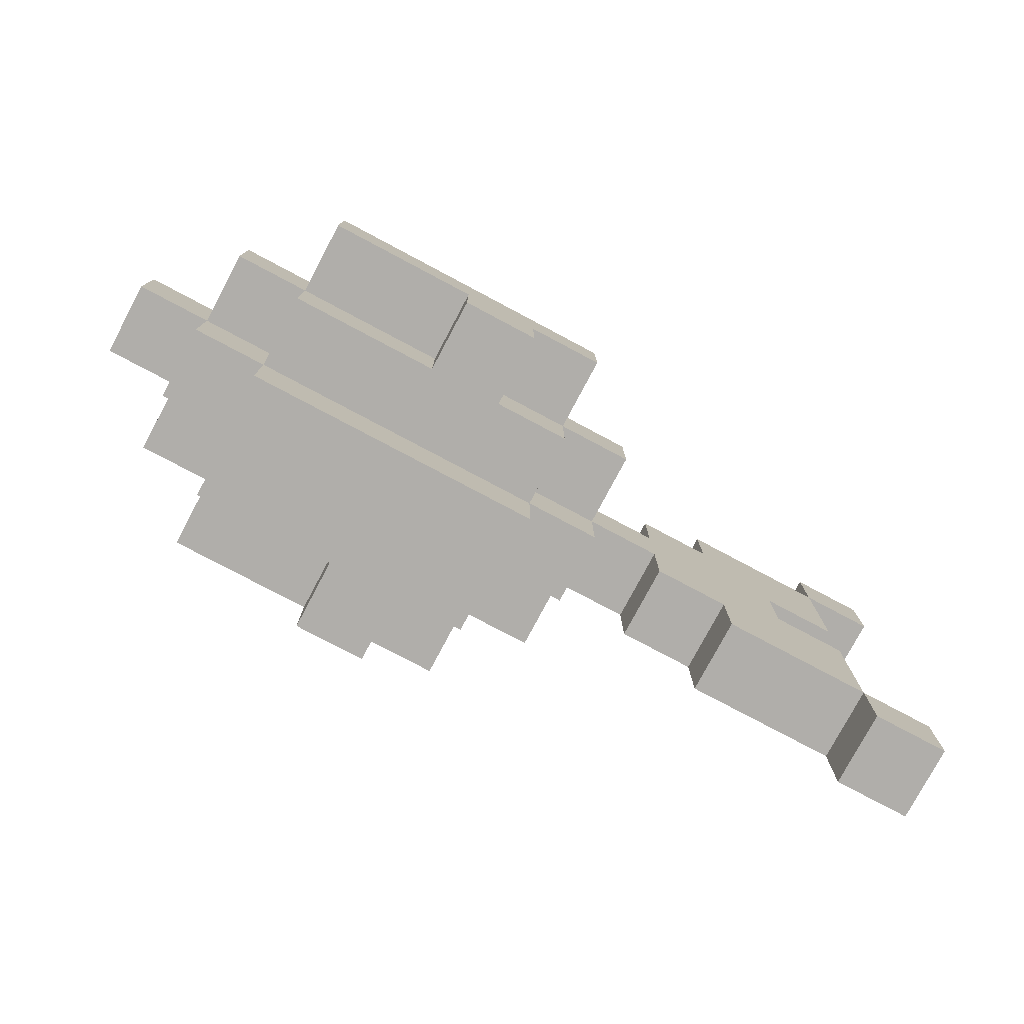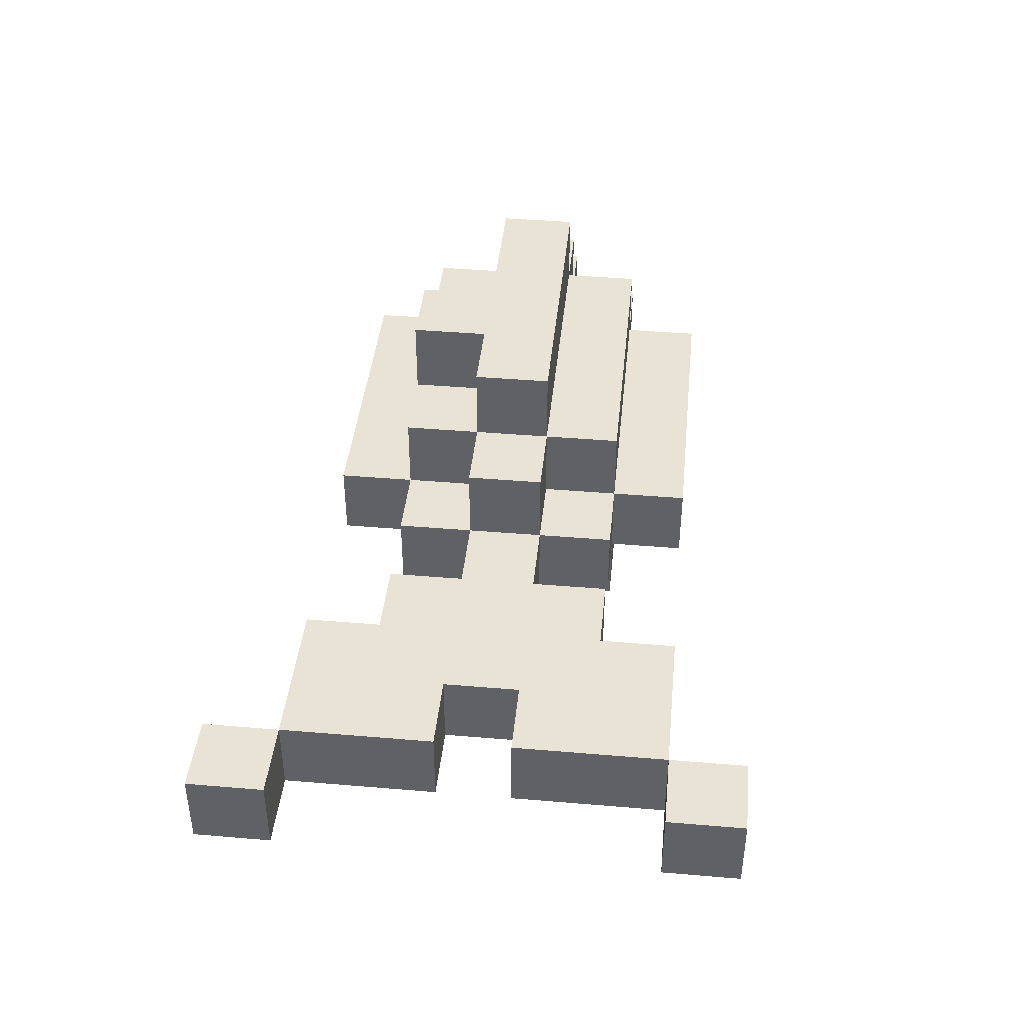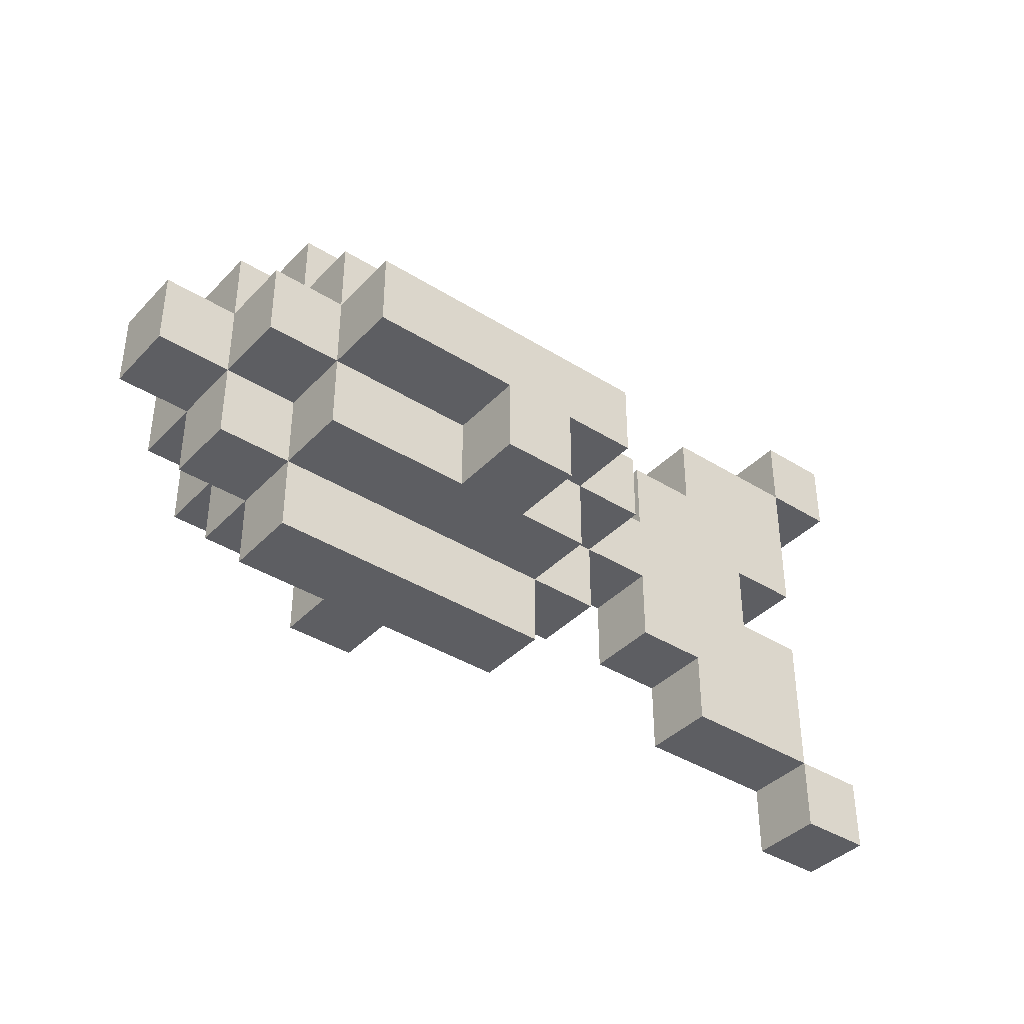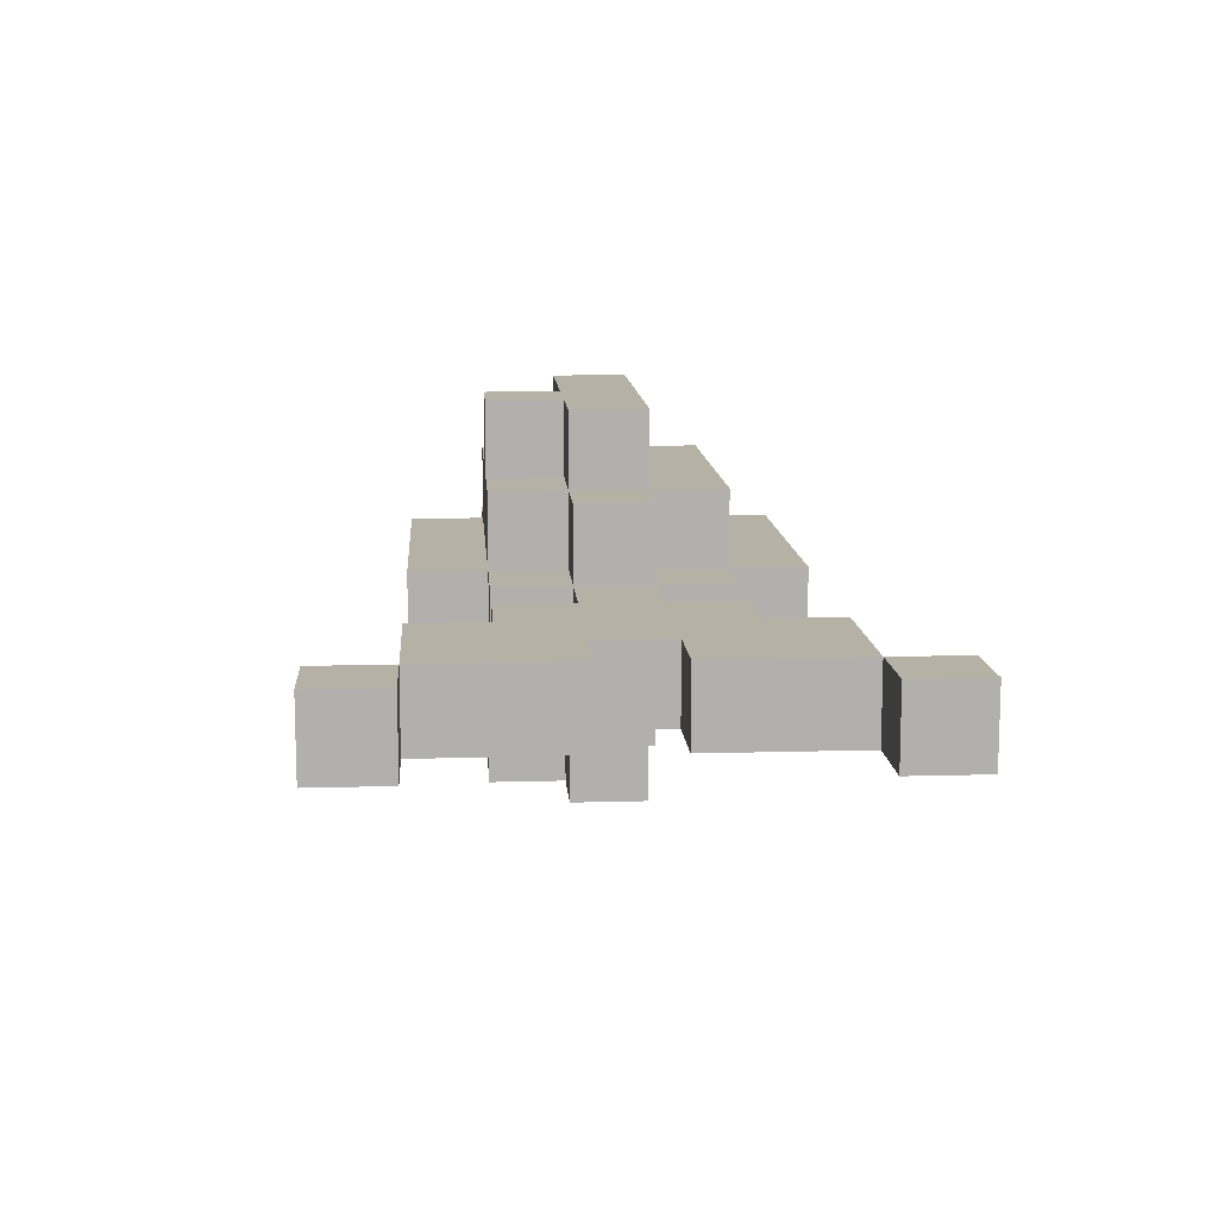
<metadata>
{"format":"obj","ext":"obj","renderer":"f3d","projection":"perspective","resolution":1024,"background":"white","views":[{"elev":-77.9,"azim":-28.0,"up":"+Y"},{"elev":42.1,"azim":95.8,"up":"+Z"},{"elev":-39.1,"azim":-38.2,"up":"+Y"},{"elev":11.8,"azim":86.0,"up":"+Z"}]}
</metadata>
<code>
o
v -0.6 0 0
v -0.6 0 -0.1
v -0.6 0.1 0
v -0.6 0.1 -0.1
v -0.5 -0.1 0
v -0.5 -0.1 -0.1
v -0.5 0 0.1
v -0.5 0 0
v -0.5 0 -0.1
v -0.5 0 -0.2
v -0.5 0.1 0.1
v -0.5 0.1 0
v -0.5 0.1 -0.1
v -0.5 0.1 -0.2
v -0.5 0.2 0
v -0.5 0.2 -0.1
v -0.4 -0.2 0
v -0.4 -0.2 -0.1
v -0.4 -0.1 0.1
v -0.4 -0.1 0
v -0.4 -0.1 -0.1
v -0.4 -0.1 -0.2
v -0.4 0 0.2
v -0.4 0 0.1
v -0.4 0 0
v -0.4 0 -0.1
v -0.4 0 -0.2
v -0.4 0 -0.3
v -0.4 0.1 0.2
v -0.4 0.1 0.1
v -0.4 0.1 0
v -0.4 0.1 -0.1
v -0.4 0.1 -0.2
v -0.4 0.1 -0.3
v -0.4 0.2 0.1
v -0.4 0.2 0
v -0.4 0.2 -0.1
v -0.4 0.2 -0.2
v -0.4 0.3 0
v -0.4 0.3 -0.1
v -0.2 -0.1 0.2
v -0.2 -0.1 0.1
v -0.2 -0.1 -0.2
v -0.2 -0.1 -0.3
v -0.2 0 0.2
v -0.2 0 0.1
v -0.2 0 -0.2
v -0.2 0 -0.3
v 0.2 -0.1 0
v 0.2 -0.1 -0.1
v 0.2 0 0
v 0.2 0 -0.1
v 0.2 0.1 0
v 0.2 0.1 -0.1
v 0.2 0.2 0
v 0.2 0.2 -0.1
v 0.3 -0.2 0
v 0.3 -0.2 -0.1
v 0.3 -0.1 0
v 0.3 -0.1 -0.1
v 0.3 0.2 0
v 0.3 0.2 -0.1
v 0.3 0.3 0
v 0.3 0.3 -0.1
v 0.5 -0.3 0
v 0.5 -0.3 -0.1
v 0.5 -0.2 0
v 0.5 -0.2 -0.1
v 0.5 0.3 0
v 0.5 0.3 -0.1
v 0.5 0.4 0
v 0.5 0.4 -0.1
v -0.1 -0.1 0.2
v -0.1 -0.1 0.1
v -0.1 -0.1 -0.2
v -0.1 -0.1 -0.3
v -0.1 0 0.2
v -0.1 0 0.1
v -0.1 0 -0.2
v -0.1 0 -0.3
v -5.96e-08 -0.2 0
v -5.96e-08 -0.2 -0.1
v -5.96e-08 -0.1 0.1
v -5.96e-08 -0.1 0
v -5.96e-08 -0.1 -0.1
v -5.96e-08 -0.1 -0.2
v -5.96e-08 0 0.2
v -5.96e-08 0 0.1
v -5.96e-08 0 0
v -5.96e-08 0 -0.1
v -5.96e-08 0 -0.2
v -5.96e-08 0 -0.3
v -5.96e-08 0.1 0.2
v -5.96e-08 0.1 0.1
v -5.96e-08 0.1 0
v -5.96e-08 0.1 -0.1
v -5.96e-08 0.1 -0.2
v -5.96e-08 0.1 -0.3
v -5.96e-08 0.2 0.1
v -5.96e-08 0.2 0
v -5.96e-08 0.2 -0.1
v -5.96e-08 0.2 -0.2
v -5.96e-08 0.3 0
v -5.96e-08 0.3 -0.1
v 0.1 -0.1 0
v 0.1 -0.1 -0.1
v 0.1 0 0.1
v 0.1 0 0
v 0.1 0 -0.1
v 0.1 0 -0.2
v 0.1 0.1 0.1
v 0.1 0.1 0
v 0.1 0.1 -0.1
v 0.1 0.1 -0.2
v 0.1 0.2 0
v 0.1 0.2 -0.1
v 0.4 0 0
v 0.4 0 -0.1
v 0.4 0.1 0
v 0.4 0.1 -0.1
v 0.5 -0.2 0
v 0.5 -0.2 -0.1
v 0.5 -0.1 0
v 0.5 -0.1 -0.1
v 0.5 0 0
v 0.5 0 -0.1
v 0.5 0.1 0
v 0.5 0.1 -0.1
v 0.5 0.2 0
v 0.5 0.2 -0.1
v 0.5 0.3 0
v 0.5 0.3 -0.1
v 0.6 -0.3 0
v 0.6 -0.3 -0.1
v 0.6 -0.2 0
v 0.6 -0.2 -0.1
v 0.6 0.3 0
v 0.6 0.3 -0.1
v 0.6 0.4 0
v 0.6 0.4 -0.1
v -0.4 0 0.2
v -0.4 0.1 0.2
v -0.3 0 0.2
v -0.3 0.1 0.2
v -0.2 -0.1 0.2
v -0.2 0 0.2
v -0.1 -0.1 0.2
v -0.1 0 0.2
v -5.96e-08 0 0.2
v -5.96e-08 0.1 0.2
v -0.5 0 0.1
v -0.5 0.1 0.1
v -0.4 -0.1 0.1
v -0.4 0 0.1
v -0.4 0.1 0.1
v -0.4 0.2 0.1
v -0.3 0 0.1
v -0.3 0.1 0.1
v -0.2 -0.1 0.1
v -0.2 0 0.1
v -0.1 -0.1 0.1
v -0.1 0 0.1
v -5.96e-08 -0.1 0.1
v -5.96e-08 0 0.1
v -5.96e-08 0.1 0.1
v -5.96e-08 0.2 0.1
v 0.1 0 0.1
v 0.1 0.1 0.1
v -0.6 0 0
v -0.6 0.1 0
v -0.5 -0.1 0
v -0.5 0 0
v -0.5 0.1 0
v -0.5 0.2 0
v -0.4 -0.2 0
v -0.4 -0.1 0
v -0.4 0 0
v -0.4 0.1 0
v -0.4 0.2 0
v -0.4 0.3 0
v -0.2 -0.1 0
v -0.1 -0.1 0
v -5.96e-08 -0.2 0
v -5.96e-08 -0.1 0
v -5.96e-08 0 0
v -5.96e-08 0.1 0
v -5.96e-08 0.2 0
v -5.96e-08 0.3 0
v 0.1 -0.1 0
v 0.1 0 0
v 0.1 0.1 0
v 0.1 0.2 0
v 0.2 -0.1 0
v 0.2 0 0
v 0.2 0.1 0
v 0.2 0.2 0
v 0.3 -0.2 0
v 0.3 -0.1 0
v 0.3 0 0
v 0.3 0.1 0
v 0.3 0.2 0
v 0.3 0.3 0
v 0.4 -0.1 0
v 0.4 0 0
v 0.4 0.1 0
v 0.4 0.2 0
v 0.5 -0.3 0
v 0.5 -0.2 0
v 0.5 -0.1 0
v 0.5 0 0
v 0.5 0.1 0
v 0.5 0.2 0
v 0.5 0.3 0
v 0.5 0.4 0
v 0.6 -0.3 0
v 0.6 -0.2 0
v 0.6 0.3 0
v 0.6 0.4 0
v -0.6 0 -0.1
v -0.6 0.1 -0.1
v -0.5 -0.1 -0.1
v -0.5 0 -0.1
v -0.5 0.1 -0.1
v -0.5 0.2 -0.1
v -0.4 -0.2 -0.1
v -0.4 -0.1 -0.1
v -0.4 0 -0.1
v -0.4 0.1 -0.1
v -0.4 0.2 -0.1
v -0.4 0.3 -0.1
v -0.2 -0.1 -0.1
v -0.1 -0.1 -0.1
v -5.96e-08 -0.2 -0.1
v -5.96e-08 -0.1 -0.1
v -5.96e-08 0 -0.1
v -5.96e-08 0.1 -0.1
v -5.96e-08 0.2 -0.1
v -5.96e-08 0.3 -0.1
v 0.1 -0.1 -0.1
v 0.1 0 -0.1
v 0.1 0.1 -0.1
v 0.1 0.2 -0.1
v 0.2 -0.1 -0.1
v 0.2 0 -0.1
v 0.2 0.1 -0.1
v 0.2 0.2 -0.1
v 0.3 -0.2 -0.1
v 0.3 -0.1 -0.1
v 0.3 0 -0.1
v 0.3 0.1 -0.1
v 0.3 0.2 -0.1
v 0.3 0.3 -0.1
v 0.4 -0.1 -0.1
v 0.4 0 -0.1
v 0.4 0.1 -0.1
v 0.4 0.2 -0.1
v 0.5 -0.3 -0.1
v 0.5 -0.2 -0.1
v 0.5 -0.1 -0.1
v 0.5 0 -0.1
v 0.5 0.1 -0.1
v 0.5 0.2 -0.1
v 0.5 0.3 -0.1
v 0.5 0.4 -0.1
v 0.6 -0.3 -0.1
v 0.6 -0.2 -0.1
v 0.6 0.3 -0.1
v 0.6 0.4 -0.1
v -0.5 0 -0.2
v -0.5 0.1 -0.2
v -0.4 -0.1 -0.2
v -0.4 0 -0.2
v -0.4 0.1 -0.2
v -0.4 0.2 -0.2
v -0.2 -0.1 -0.2
v -0.2 0 -0.2
v -0.1 -0.1 -0.2
v -0.1 0 -0.2
v -5.96e-08 -0.1 -0.2
v -5.96e-08 0 -0.2
v -5.96e-08 0.1 -0.2
v -5.96e-08 0.2 -0.2
v 0.1 0 -0.2
v 0.1 0.1 -0.2
v -0.4 0 -0.3
v -0.4 0.1 -0.3
v -0.2 -0.1 -0.3
v -0.2 0 -0.3
v -0.1 -0.1 -0.3
v -0.1 0 -0.3
v -5.96e-08 0 -0.3
v -5.96e-08 0.1 -0.3
v 0.5 -0.3 0
v 0.6 -0.3 0
v 0.5 -0.3 -0.1
v 0.6 -0.3 -0.1
v -0.4 -0.2 0
v -5.96e-08 -0.2 0
v 0.3 -0.2 0
v 0.5 -0.2 0
v -0.4 -0.2 -0.1
v -5.96e-08 -0.2 -0.1
v 0.3 -0.2 -0.1
v 0.5 -0.2 -0.1
v -0.2 -0.1 0.2
v -0.1 -0.1 0.2
v -0.4 -0.1 0.1
v -0.2 -0.1 0.1
v -0.1 -0.1 0.1
v -5.96e-08 -0.1 0.1
v -0.5 -0.1 0
v -0.4 -0.1 0
v -0.2 -0.1 0
v -0.1 -0.1 0
v -5.96e-08 -0.1 0
v 0.1 -0.1 0
v 0.2 -0.1 0
v 0.3 -0.1 0
v -0.5 -0.1 -0.1
v -0.4 -0.1 -0.1
v -0.2 -0.1 -0.1
v -0.1 -0.1 -0.1
v -5.96e-08 -0.1 -0.1
v 0.1 -0.1 -0.1
v 0.2 -0.1 -0.1
v 0.3 -0.1 -0.1
v -0.4 -0.1 -0.2
v -0.2 -0.1 -0.2
v -0.1 -0.1 -0.2
v -5.96e-08 -0.1 -0.2
v -0.2 -0.1 -0.3
v -0.1 -0.1 -0.3
v -0.4 0 0.2
v -0.3 0 0.2
v -0.2 0 0.2
v -0.1 0 0.2
v -5.96e-08 0 0.2
v -0.5 0 0.1
v -0.4 0 0.1
v -0.3 0 0.1
v -0.2 0 0.1
v -0.1 0 0.1
v -5.96e-08 0 0.1
v 0.1 0 0.1
v -0.6 0 0
v -0.5 0 0
v -0.4 0 0
v -5.96e-08 0 0
v 0.1 0 0
v 0.2 0 0
v -0.6 0 -0.1
v -0.5 0 -0.1
v -0.4 0 -0.1
v -5.96e-08 0 -0.1
v 0.1 0 -0.1
v 0.2 0 -0.1
v -0.5 0 -0.2
v -0.4 0 -0.2
v -0.2 0 -0.2
v -0.1 0 -0.2
v -5.96e-08 0 -0.2
v 0.1 0 -0.2
v -0.4 0 -0.3
v -0.2 0 -0.3
v -0.1 0 -0.3
v -5.96e-08 0 -0.3
v 0.4 0.1 0
v 0.5 0.1 0
v 0.4 0.1 -0.1
v 0.5 0.1 -0.1
v 0.5 0.3 0
v 0.6 0.3 0
v 0.5 0.3 -0.1
v 0.6 0.3 -0.1
v 0.5 -0.2 0
v 0.6 -0.2 0
v 0.5 -0.2 -0.1
v 0.6 -0.2 -0.1
v 0.4 0 0
v 0.5 0 0
v 0.4 0 -0.1
v 0.5 0 -0.1
v -0.4 0.1 0.2
v -0.3 0.1 0.2
v -5.96e-08 0.1 0.2
v -0.5 0.1 0.1
v -0.4 0.1 0.1
v -0.3 0.1 0.1
v -5.96e-08 0.1 0.1
v 0.1 0.1 0.1
v -0.6 0.1 0
v -0.5 0.1 0
v -0.4 0.1 0
v -5.96e-08 0.1 0
v 0.1 0.1 0
v 0.2 0.1 0
v -0.6 0.1 -0.1
v -0.5 0.1 -0.1
v -0.4 0.1 -0.1
v -5.96e-08 0.1 -0.1
v 0.1 0.1 -0.1
v 0.2 0.1 -0.1
v -0.5 0.1 -0.2
v -0.4 0.1 -0.2
v -5.96e-08 0.1 -0.2
v 0.1 0.1 -0.2
v -0.4 0.1 -0.3
v -5.96e-08 0.1 -0.3
v -0.4 0.2 0.1
v -5.96e-08 0.2 0.1
v -0.5 0.2 0
v -0.4 0.2 0
v -5.96e-08 0.2 0
v 0.1 0.2 0
v 0.2 0.2 0
v 0.3 0.2 0
v -0.5 0.2 -0.1
v -0.4 0.2 -0.1
v -5.96e-08 0.2 -0.1
v 0.1 0.2 -0.1
v 0.2 0.2 -0.1
v 0.3 0.2 -0.1
v -0.4 0.2 -0.2
v -5.96e-08 0.2 -0.2
v -0.4 0.3 0
v -5.96e-08 0.3 0
v 0.3 0.3 0
v 0.5 0.3 0
v -0.4 0.3 -0.1
v -5.96e-08 0.3 -0.1
v 0.3 0.3 -0.1
v 0.5 0.3 -0.1
v 0.5 0.4 0
v 0.6 0.4 0
v 0.5 0.4 -0.1
v 0.6 0.4 -0.1
f 3 2 1
f 4 2 3
f 8 6 5
f 9 6 8
f 11 8 7
f 12 8 11
f 13 10 9
f 14 10 13
f 15 13 12
f 16 13 15
f 20 18 17
f 21 18 20
f 24 20 19
f 25 20 24
f 26 22 21
f 27 22 26
f 29 24 23
f 30 24 29
f 33 28 27
f 34 28 33
f 35 31 30
f 36 31 35
f 37 33 32
f 38 33 37
f 39 37 36
f 40 37 39
f 45 42 41
f 46 42 45
f 47 44 43
f 48 44 47
f 51 50 49
f 52 50 51
f 55 54 53
f 56 54 55
f 59 58 57
f 60 58 59
f 63 62 61
f 64 62 63
f 67 66 65
f 68 66 67
f 71 70 69
f 72 70 71
f 73 74 77
f 77 74 78
f 75 76 79
f 79 76 80
f 81 82 84
f 84 82 85
f 83 84 88
f 88 84 89
f 85 86 90
f 90 86 91
f 87 88 93
f 93 88 94
f 91 92 97
f 97 92 98
f 94 95 99
f 99 95 100
f 96 97 101
f 101 97 102
f 100 101 103
f 103 101 104
f 105 106 108
f 108 106 109
f 107 108 111
f 111 108 112
f 109 110 113
f 113 110 114
f 112 113 115
f 115 113 116
f 117 118 119
f 119 118 120
f 121 122 123
f 123 122 124
f 123 124 125
f 125 124 126
f 127 128 129
f 129 128 130
f 129 130 131
f 131 130 132
f 133 134 135
f 135 134 136
f 137 138 139
f 139 138 140
f 143 142 141
f 144 142 143
f 146 144 143
f 147 146 145
f 148 144 146
f 148 146 147
f 149 144 148
f 150 144 149
f 154 152 151
f 155 152 154
f 157 154 153
f 158 156 155
f 159 157 153
f 160 157 159
f 163 162 161
f 164 162 163
f 165 156 158
f 166 156 165
f 167 165 164
f 168 165 167
f 172 170 169
f 173 170 172
f 176 172 171
f 177 172 176
f 178 174 173
f 179 174 178
f 181 176 175
f 182 181 175
f 183 182 175
f 184 182 183
f 187 180 179
f 188 180 187
f 189 185 184
f 190 185 189
f 191 187 186
f 192 187 191
f 194 191 190
f 195 191 194
f 198 194 193
f 198 196 195
f 198 195 194
f 199 196 198
f 200 196 199
f 201 196 200
f 203 198 197
f 203 199 198
f 204 200 199
f 204 199 203
f 205 201 200
f 205 200 204
f 205 202 201
f 206 202 205
f 208 203 197
f 209 204 203
f 209 203 208
f 210 204 209
f 211 206 205
f 212 202 206
f 212 206 211
f 213 202 212
f 215 208 207
f 216 208 215
f 217 214 213
f 218 214 217
f 219 220 222
f 222 220 223
f 221 222 226
f 226 222 227
f 223 224 228
f 228 224 229
f 225 226 231
f 225 231 232
f 225 232 233
f 233 232 234
f 229 230 237
f 237 230 238
f 234 235 239
f 239 235 240
f 236 237 241
f 241 237 242
f 240 241 244
f 244 241 245
f 243 244 248
f 245 246 248
f 244 245 248
f 248 246 249
f 249 246 250
f 250 246 251
f 247 248 253
f 248 249 253
f 249 250 254
f 253 249 254
f 250 251 255
f 254 250 255
f 251 252 255
f 255 252 256
f 247 253 258
f 253 254 259
f 258 253 259
f 259 254 260
f 255 256 261
f 256 252 262
f 261 256 262
f 262 252 263
f 257 258 265
f 265 258 266
f 263 264 267
f 267 264 268
f 269 270 272
f 272 270 273
f 271 272 275
f 275 272 276
f 277 278 279
f 279 278 280
f 273 274 281
f 281 274 282
f 280 281 283
f 283 281 284
f 285 286 288
f 287 288 289
f 288 286 290
f 289 288 290
f 290 286 291
f 291 286 292
f 295 294 293
f 296 294 295
f 301 298 297
f 302 298 301
f 303 300 299
f 304 300 303
f 308 306 305
f 309 306 308
f 312 308 307
f 313 309 308
f 313 308 312
f 314 310 309
f 314 309 313
f 315 310 314
f 319 312 311
f 320 312 319
f 323 316 315
f 324 316 323
f 325 318 317
f 326 318 325
f 327 321 320
f 328 322 321
f 328 321 327
f 329 323 322
f 329 322 328
f 330 323 329
f 331 329 328
f 332 329 331
f 339 334 333
f 340 335 334
f 340 334 339
f 341 335 340
f 342 337 336
f 343 337 342
f 346 339 338
f 347 339 346
f 348 344 343
f 349 344 348
f 351 346 345
f 352 346 351
f 355 350 349
f 356 350 355
f 357 353 352
f 358 353 357
f 361 355 354
f 362 355 361
f 363 359 358
f 364 359 363
f 365 361 360
f 366 361 365
f 369 368 367
f 370 368 369
f 373 372 371
f 374 372 373
f 375 376 377
f 377 376 378
f 379 380 381
f 381 380 382
f 383 384 387
f 384 385 388
f 387 384 388
f 388 385 389
f 386 387 392
f 392 387 393
f 389 390 394
f 394 390 395
f 391 392 397
f 397 392 398
f 395 396 401
f 401 396 402
f 398 399 403
f 403 399 404
f 400 401 405
f 405 401 406
f 404 405 407
f 407 405 408
f 409 410 412
f 412 410 413
f 411 412 417
f 417 412 418
f 413 414 419
f 419 414 420
f 415 416 421
f 421 416 422
f 418 419 423
f 423 419 424
f 425 426 429
f 429 426 430
f 427 428 431
f 431 428 432
f 433 434 435
f 435 434 436

</code>
